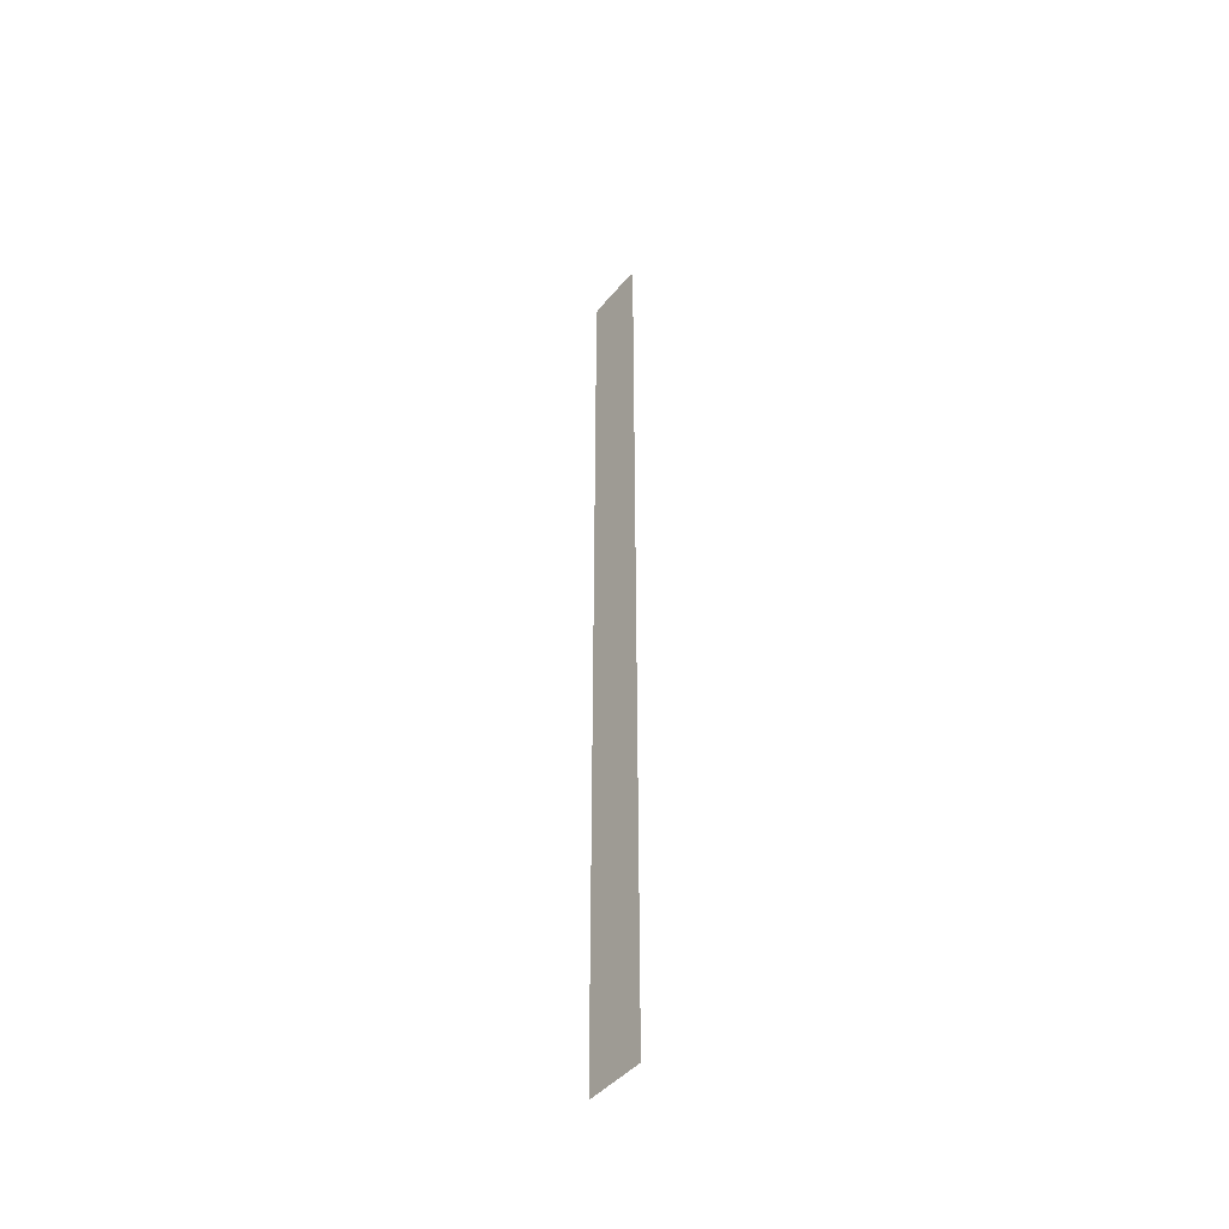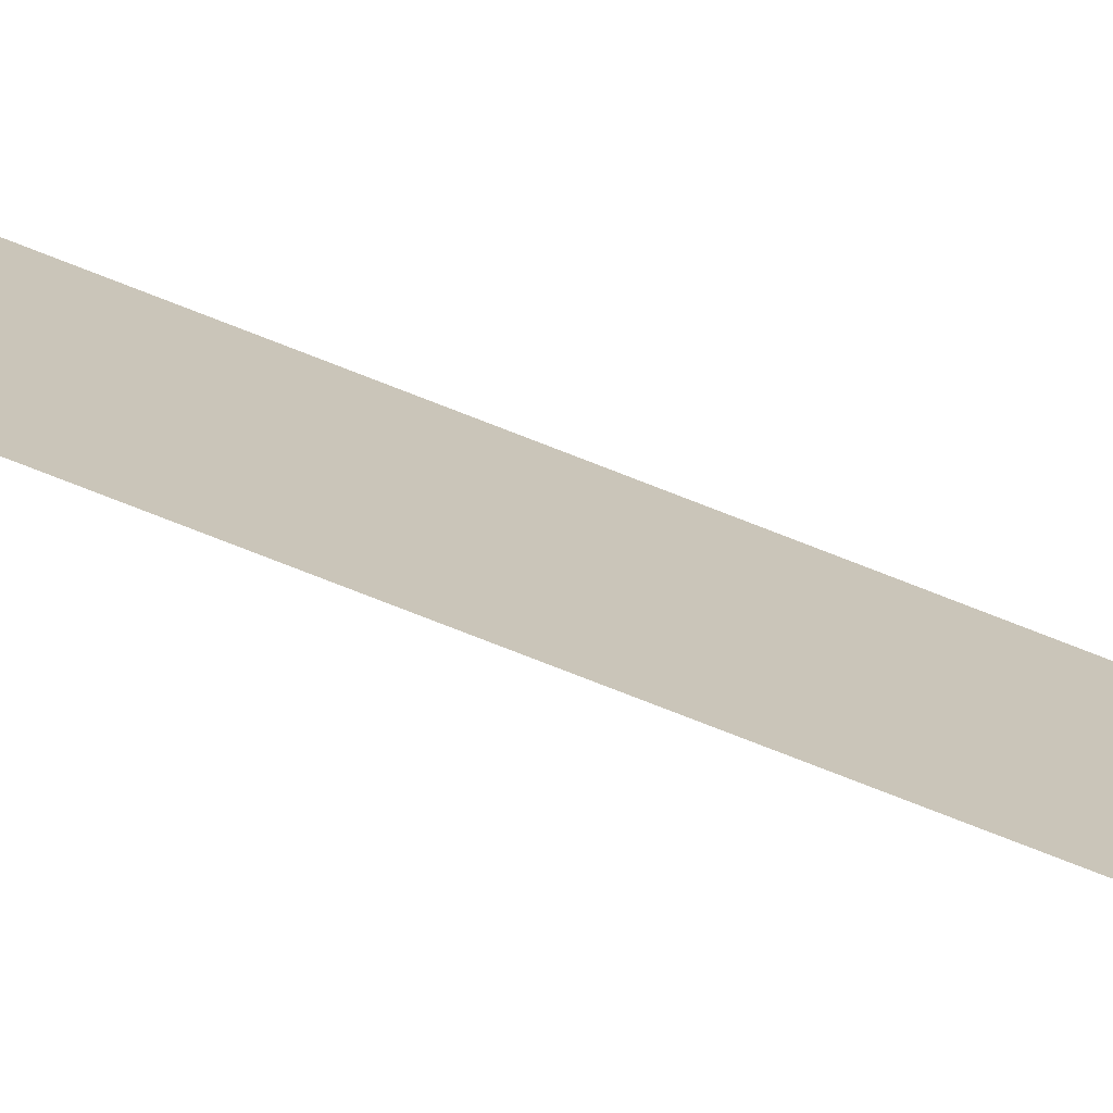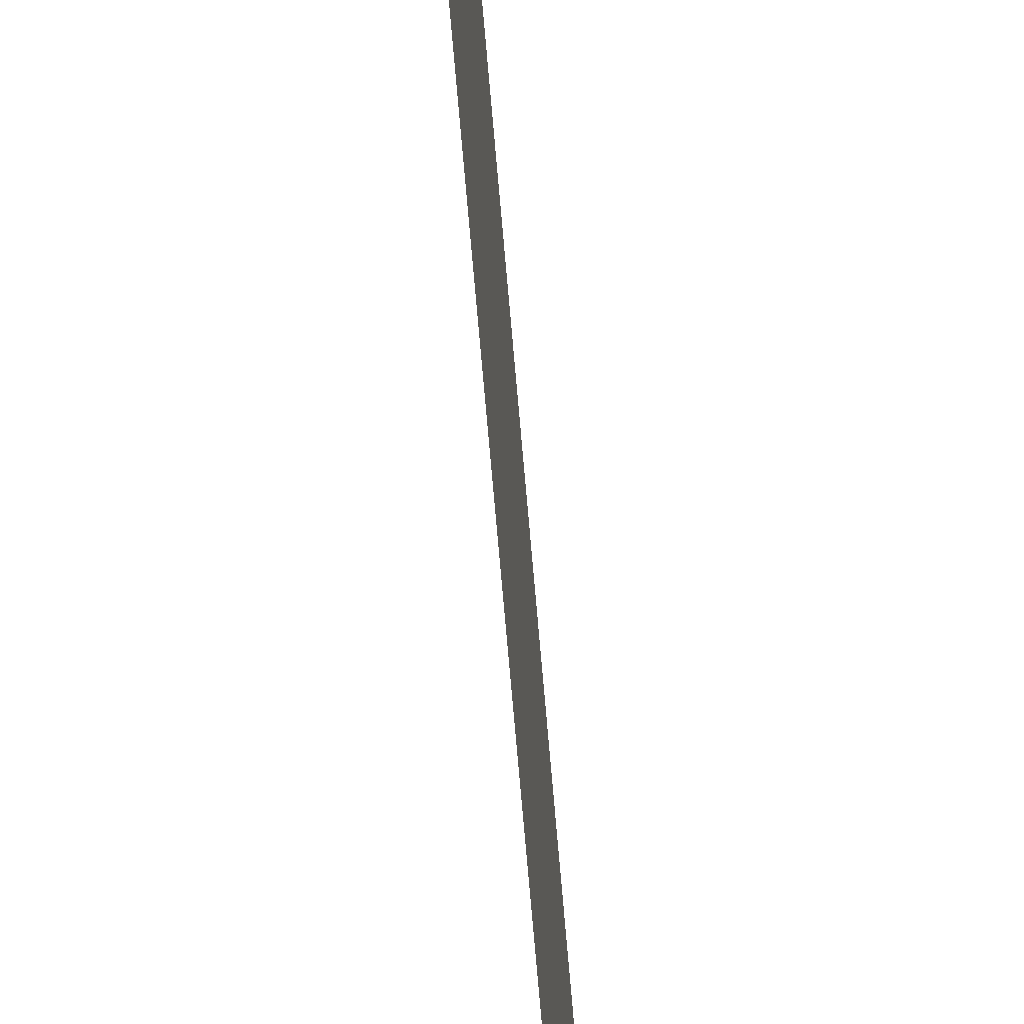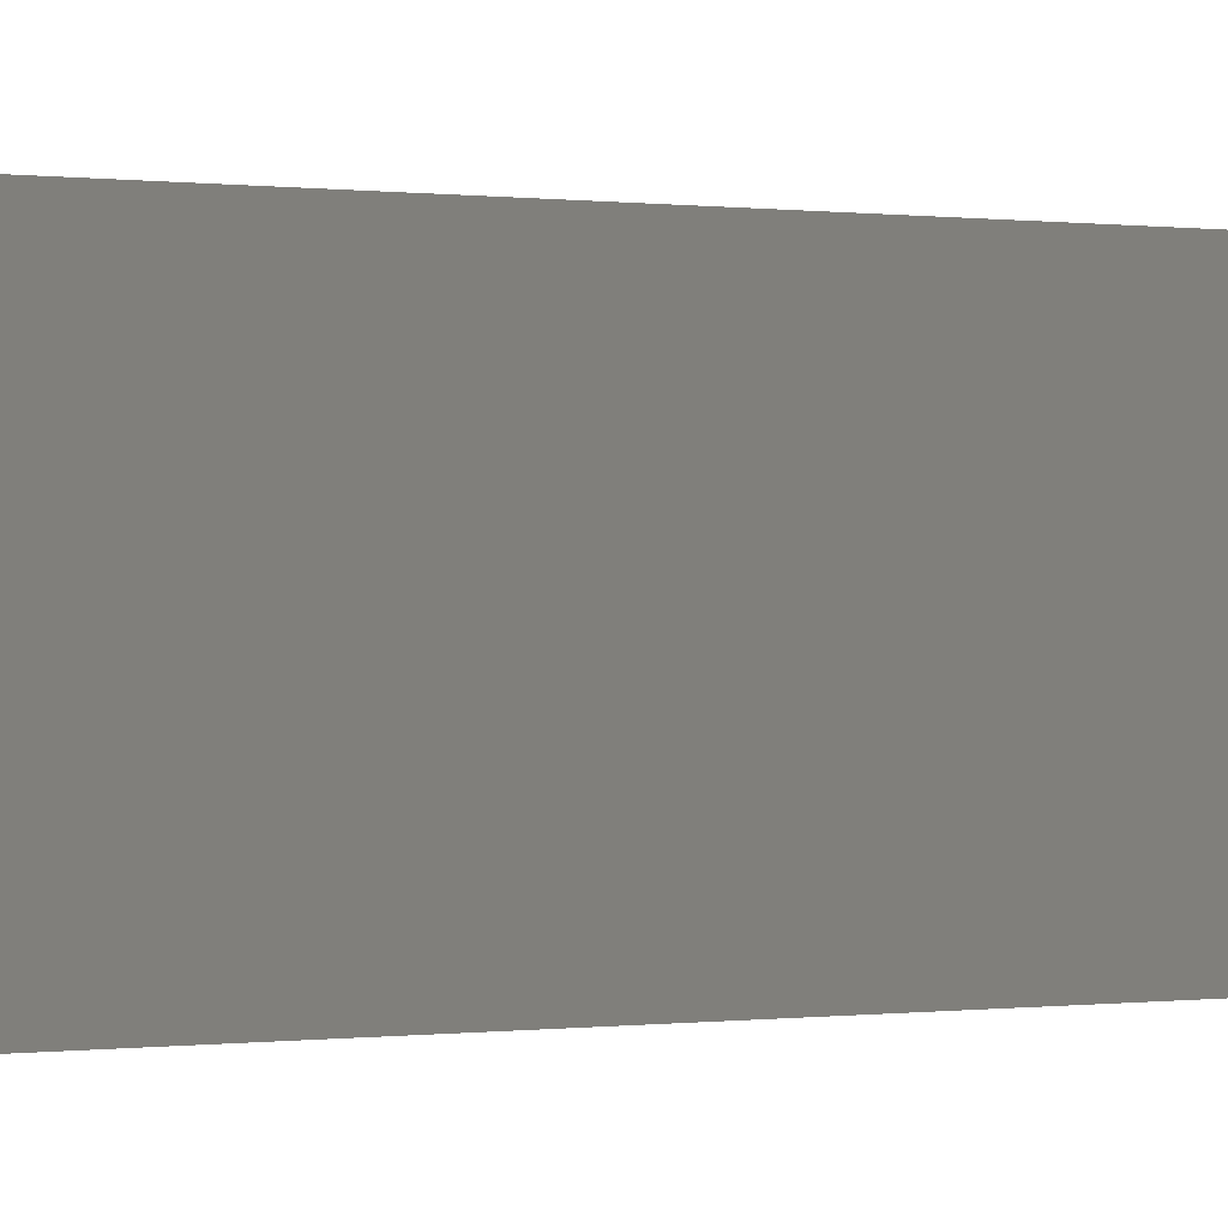
<metadata>
{"format":"obj","ext":"obj","renderer":"f3d","projection":"perspective","resolution":1024,"background":"white","views":[{"elev":-45.1,"azim":142.7,"up":"+Y"},{"elev":-73.0,"azim":-111.7,"up":"+Z"},{"elev":-58.3,"azim":-175.6,"up":"+Z"},{"elev":-0.0,"azim":-159.7,"up":"+Z"}]}
</metadata>
<code>
v 0.6007 2.301 -3.282
v 0.6007 2.302 -3.276
v 0.6007 0.02544 -3.276
v 0.6007 2.304 -3.258
v 0.6007 0.02544 -3.258
v 0.6007 2.305 -3.251
v 0.6007 0.02544 -3.251
v 0.6007 2.306 -3.239
v 0.6007 2.306 -3.223
v 0.6007 0.02544 -3.223
v 0.6007 2.306 -3.208
v 0.6007 0.02544 -3.208
v 0.6007 0.02544 -3.178
v 0.6007 2.306 -3.178
v 0.6007 2.305 -3.166
v 0.6007 2.301 -3.134
v 0.6007 0.02544 -3.134
v 0.6007 0.02544 -3.141
v 0.6007 0.02544 -3.239
v 0.6007 2.302 -3.141
v 0.6007 0.02544 -3.159
v 0.6007 2.304 -3.159
v 0.6007 0.02544 -3.166
v 0.6007 0.02544 -3.194
v 0.6007 2.306 -3.194
v 0.6007 0.02544 -3.282
f 1 2 3
f 2 4 5
f 4 6 7
f 8 9 10
f 9 11 12
f 13 14 15
f 16 17 18
f 19 7 6
f 20 18 21
f 22 21 23
f 14 13 24
f 25 24 12
f 26 1 3
f 3 2 5
f 5 4 7
f 19 8 10
f 10 9 12
f 23 13 15
f 20 16 18
f 8 19 6
f 22 20 21
f 15 22 23
f 25 14 24
f 11 25 12

</code>
